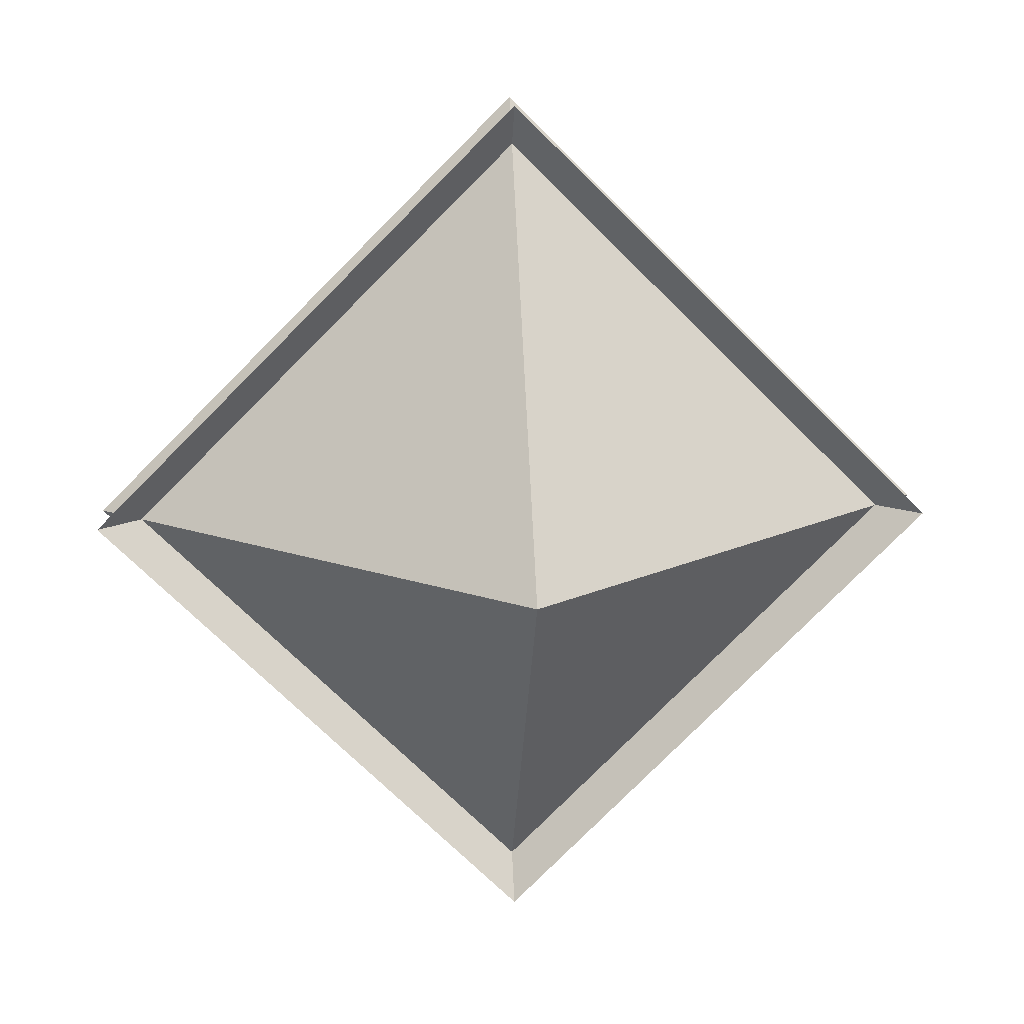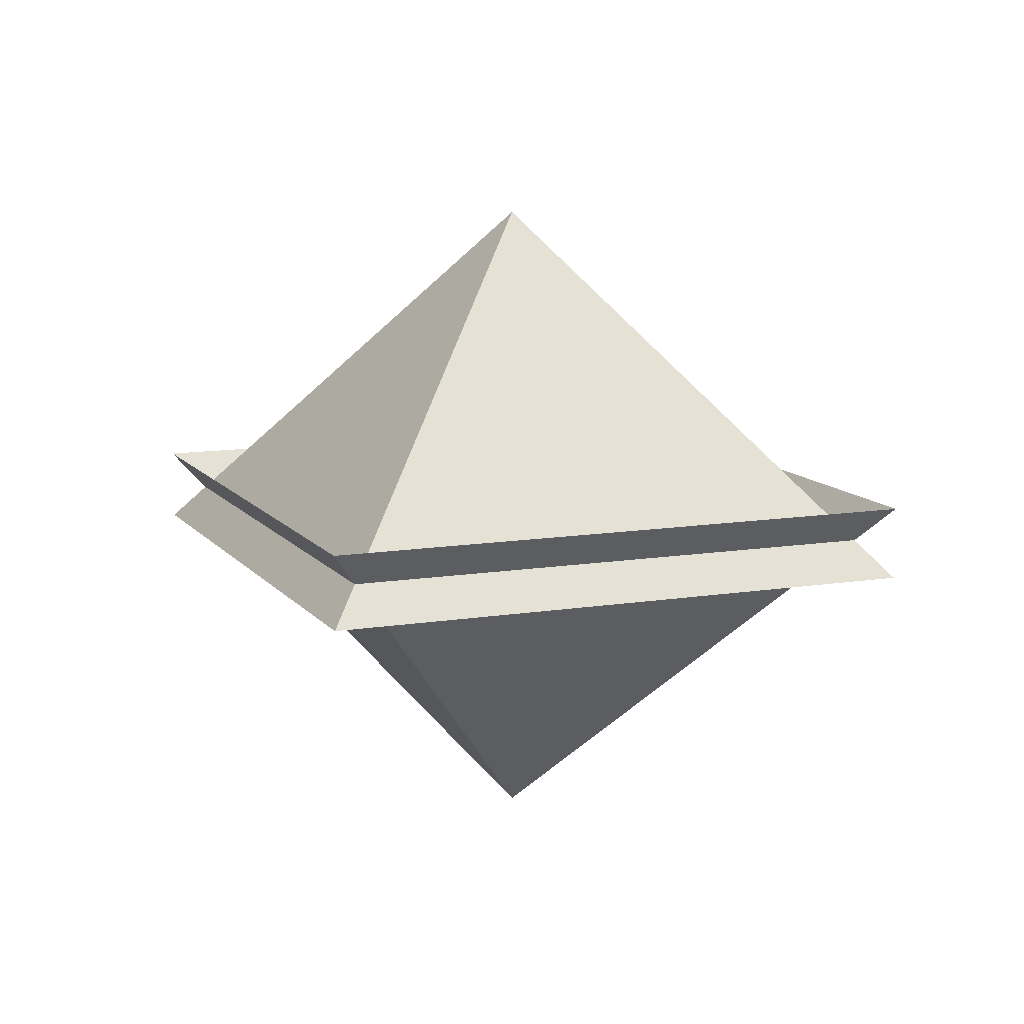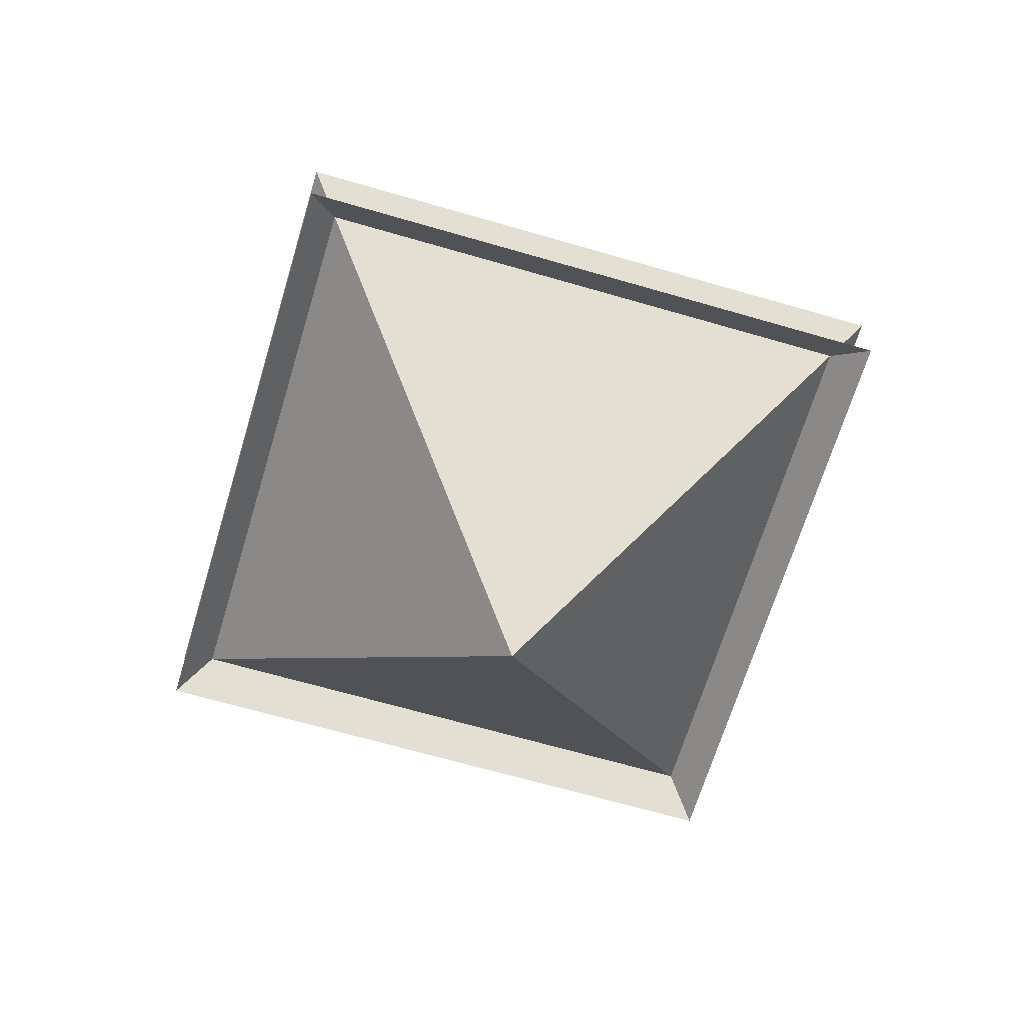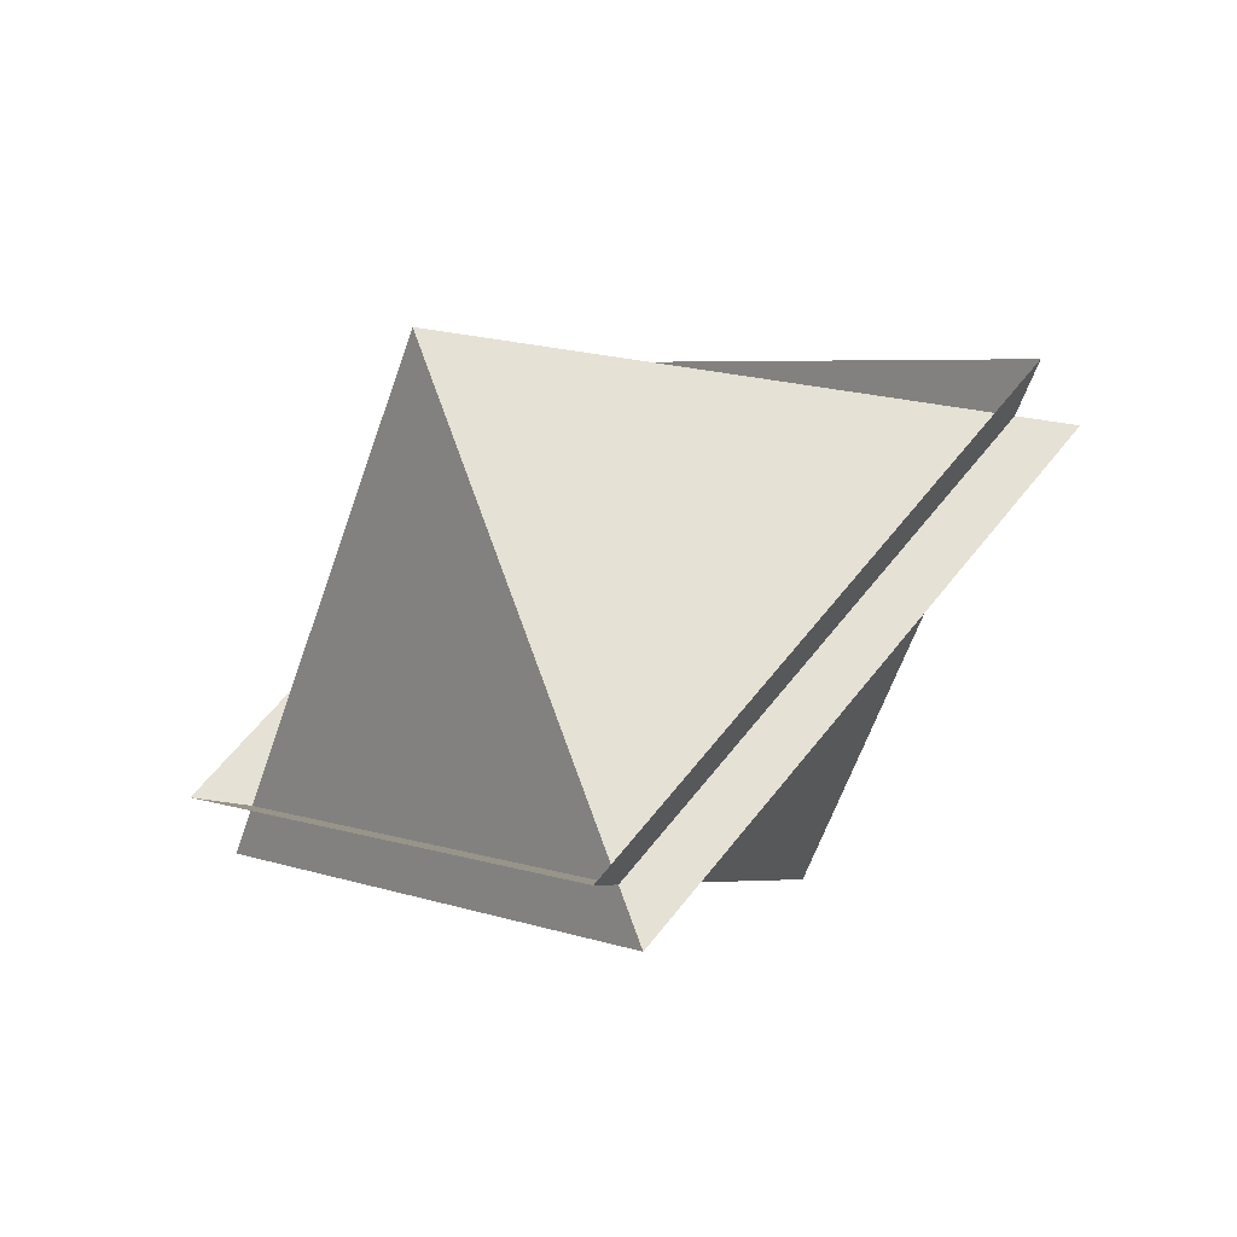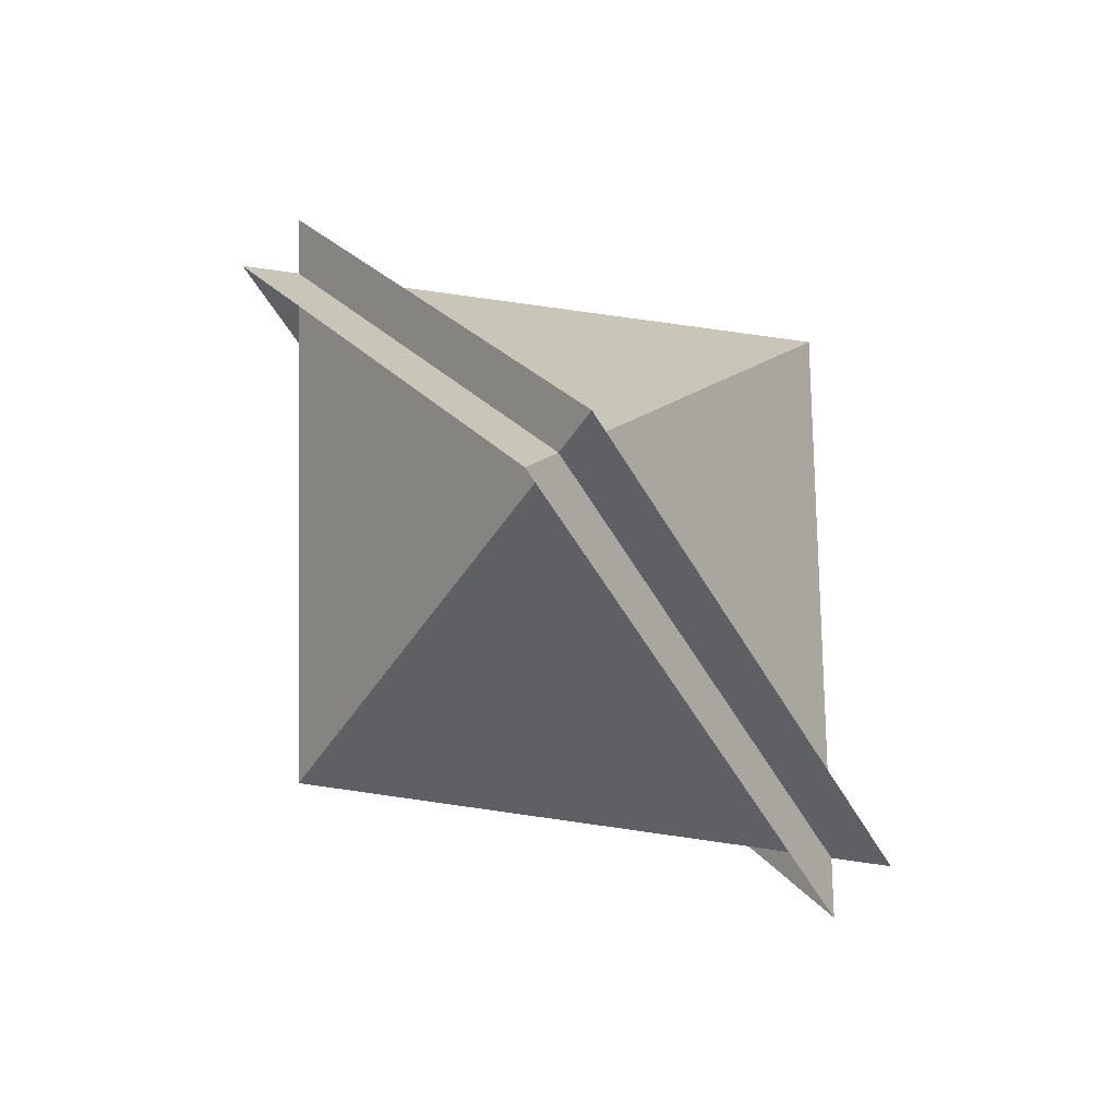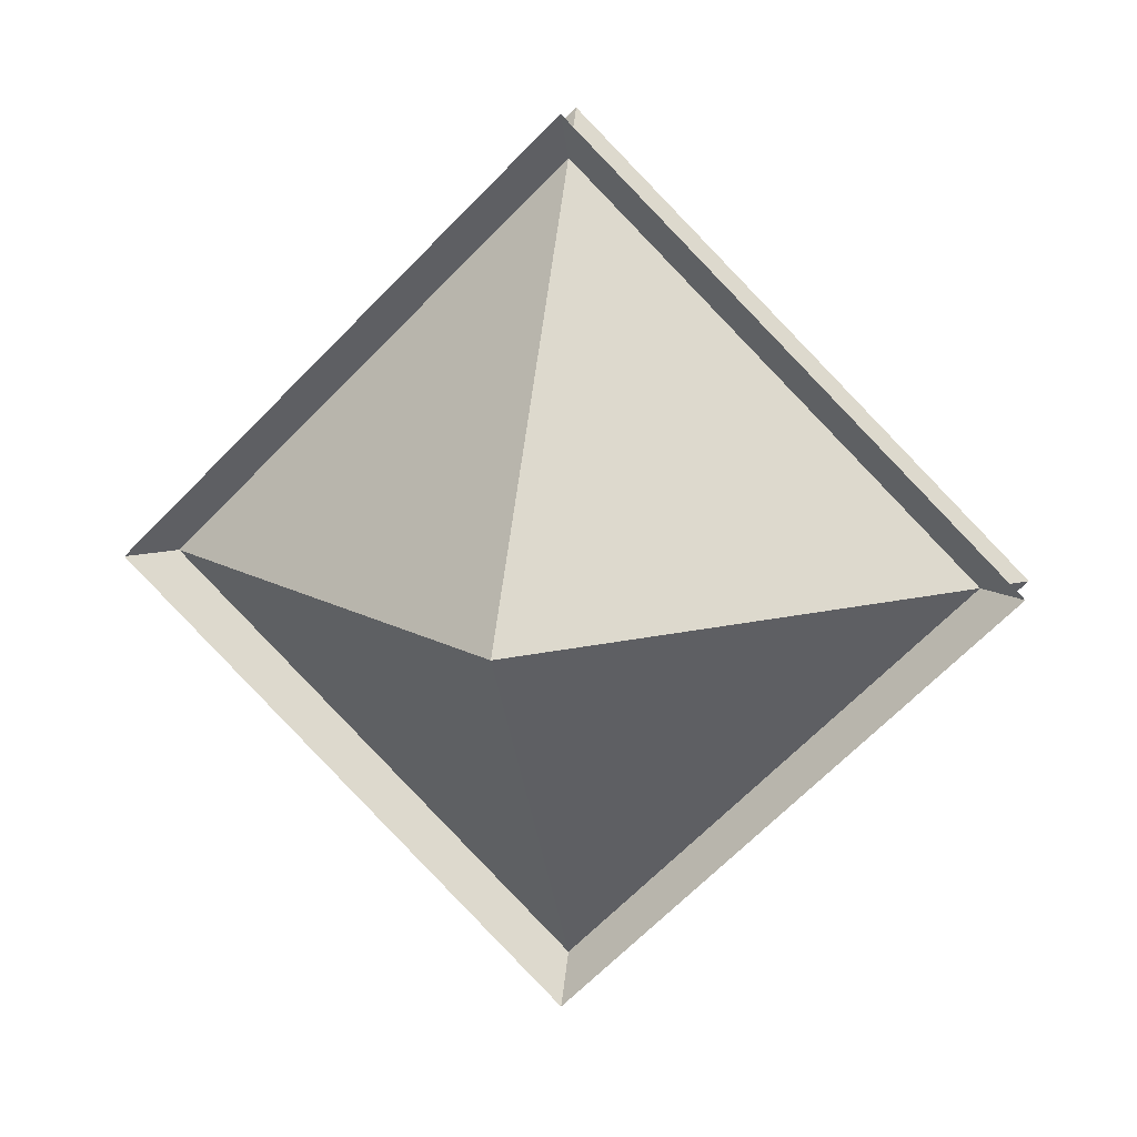
<metadata>
{"format":"obj","ext":"obj","renderer":"f3d","projection":"perspective","resolution":1024,"background":"white","views":[{"elev":16.0,"azim":175.9,"up":"+Z"},{"elev":11.2,"azim":-157.1,"up":"+Y"},{"elev":-64.6,"azim":118.5,"up":"+Y"},{"elev":-58.3,"azim":31.0,"up":"+Z"},{"elev":76.9,"azim":48.4,"up":"+Z"},{"elev":13.8,"azim":-168.6,"up":"+Z"}]}
</metadata>
<code>
o Plane
v -1.3 0.5851 0
v 0 0.5851 1.3
v 1.3 0.5851 0
v 0 0.5851 -1.3
v 0 1.69 0
f 3 2 5
f 4 3 5
f 1 5 2
f 4 5 1
o top
v -1.3 0.8051 0
v 0 0.8051 1.3
v 1.3 0.8051 0
v 0 0.8051 -1.3
v 0 -0.2999 0
f 10 7 8
f 10 8 9
f 9 6 10
f 10 6 7

</code>
